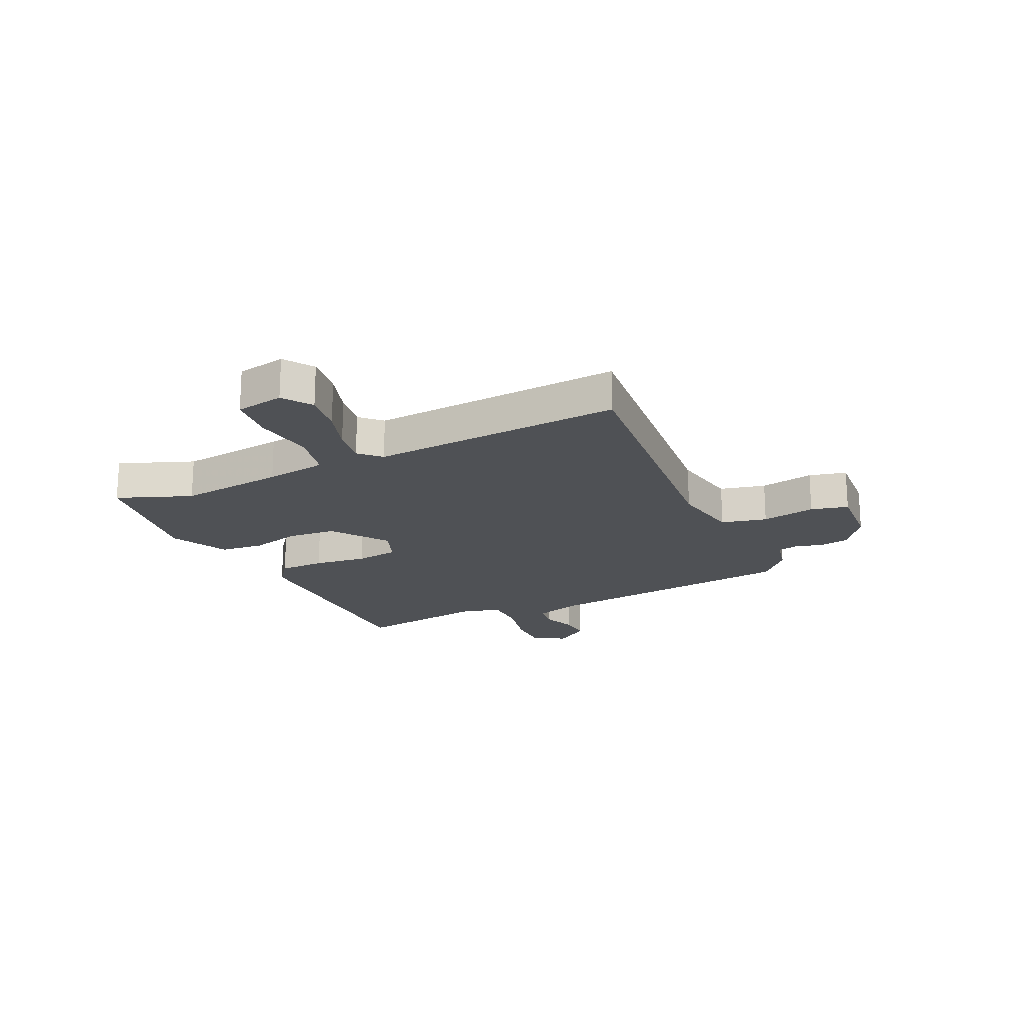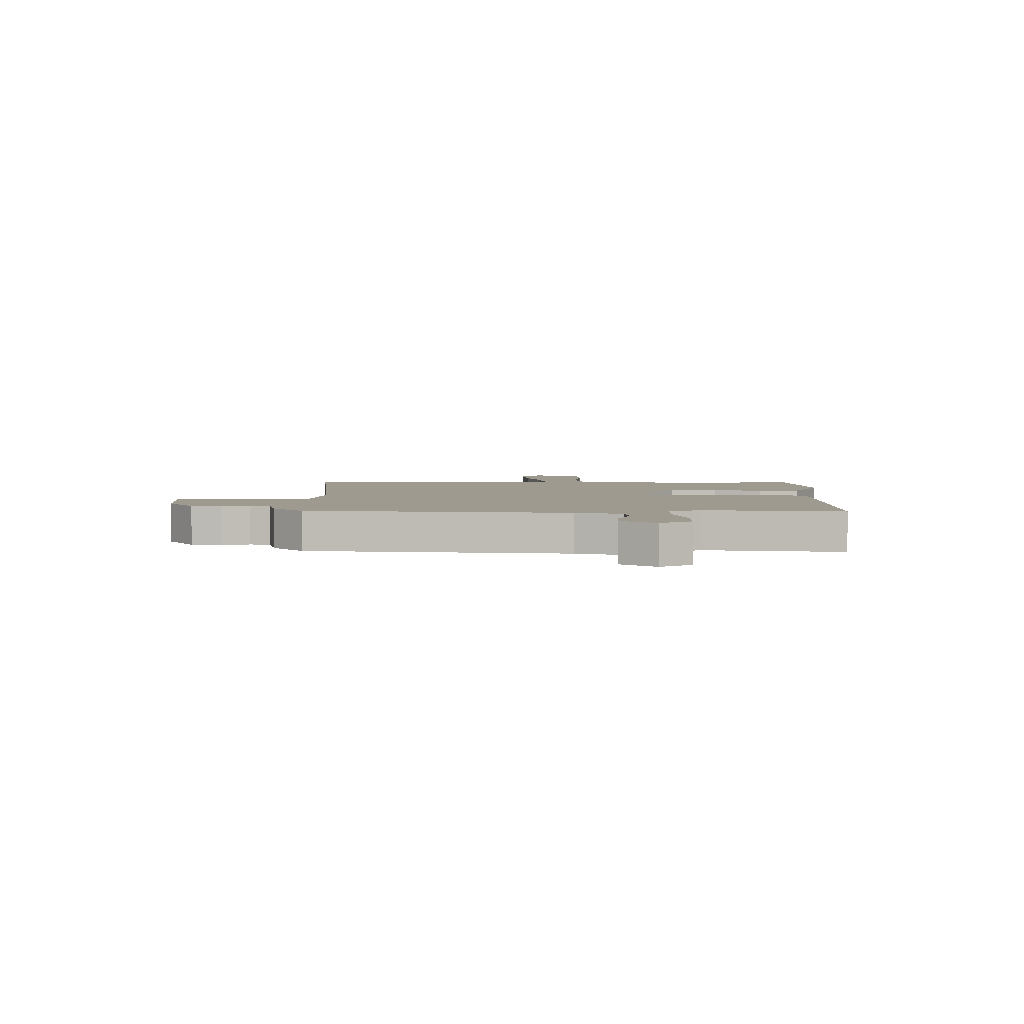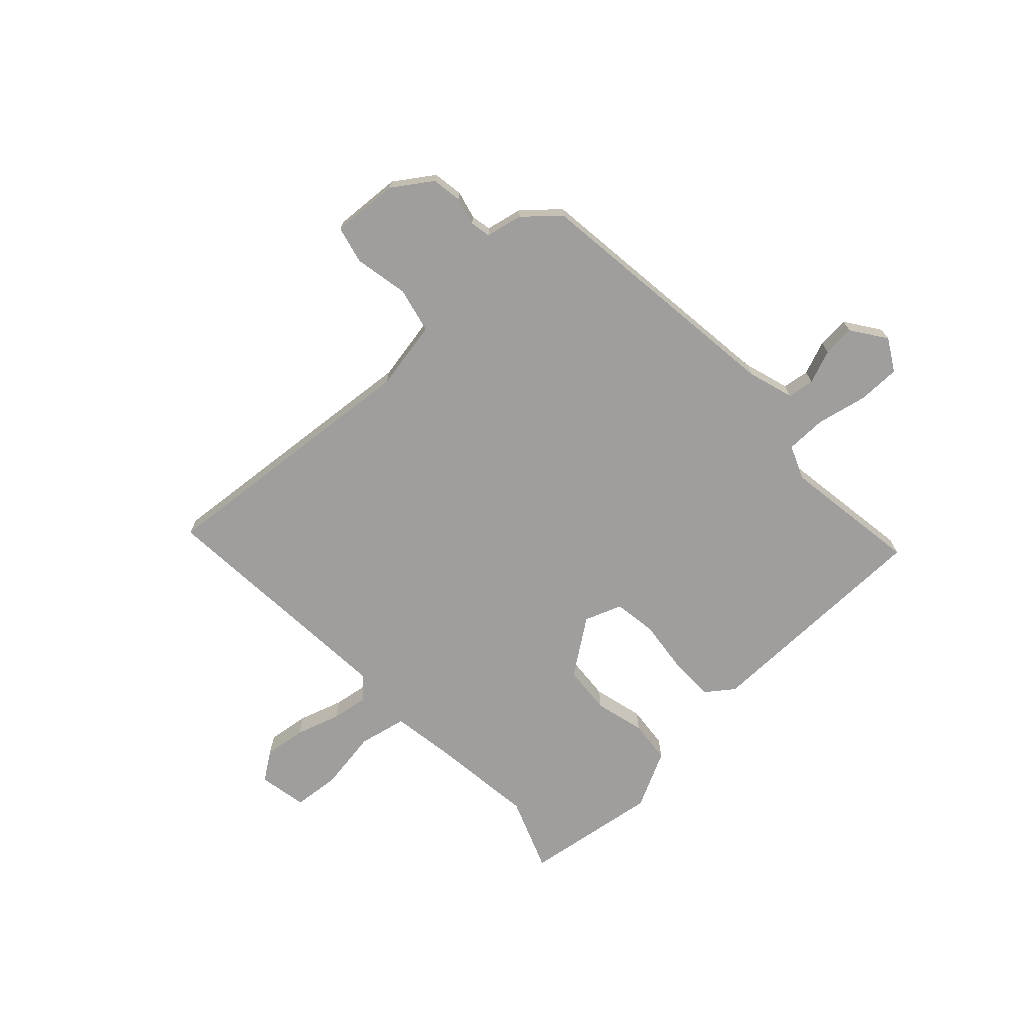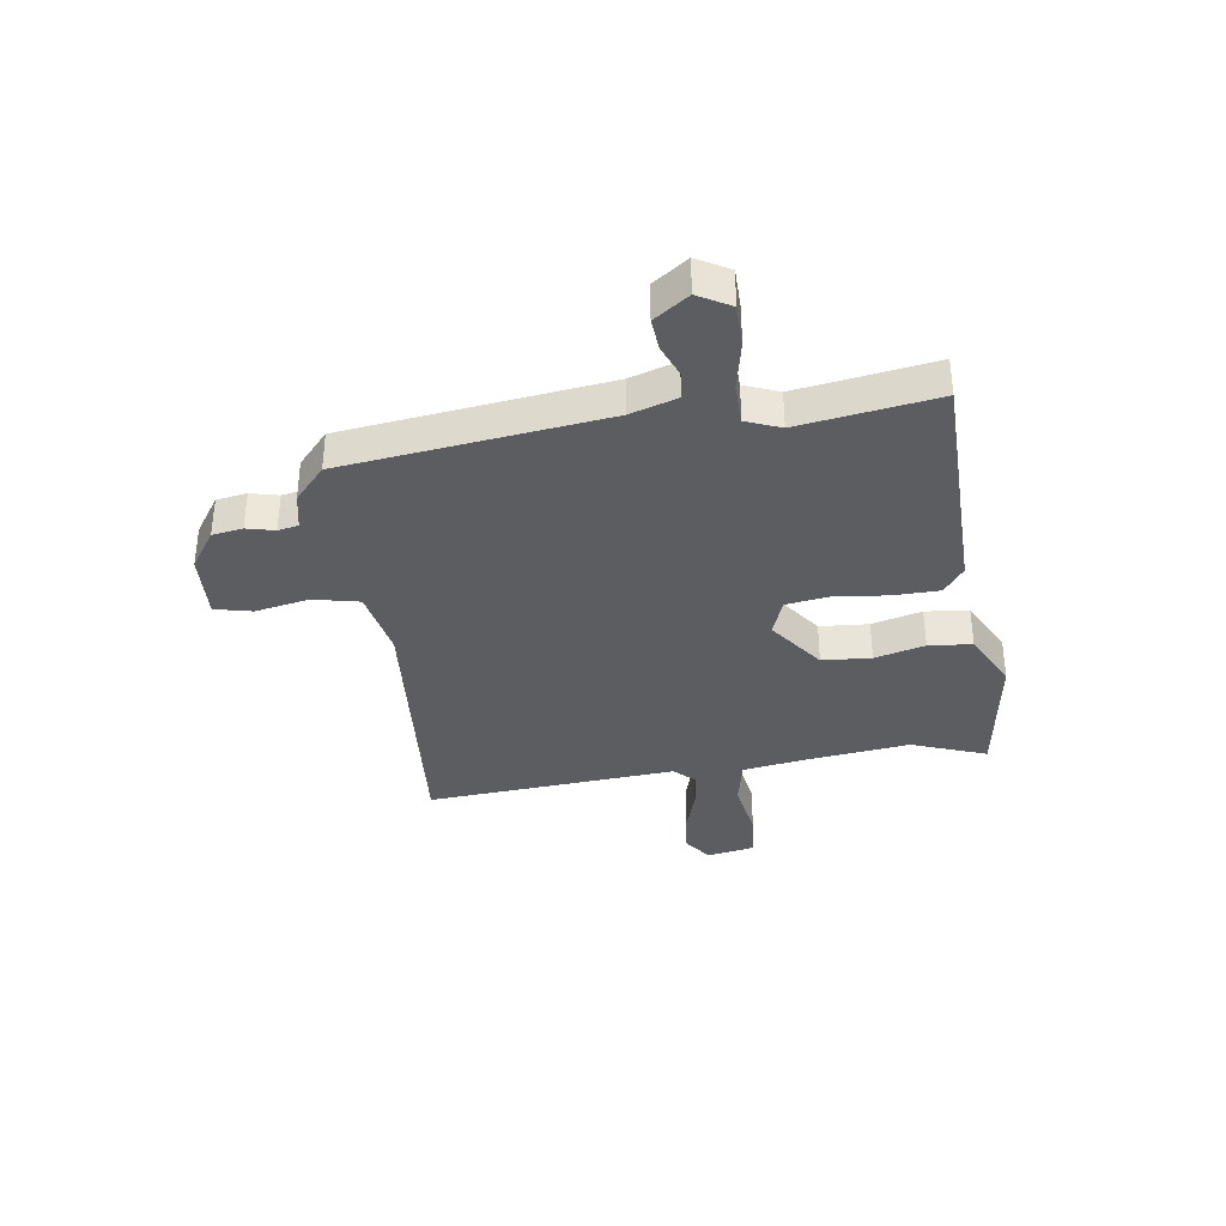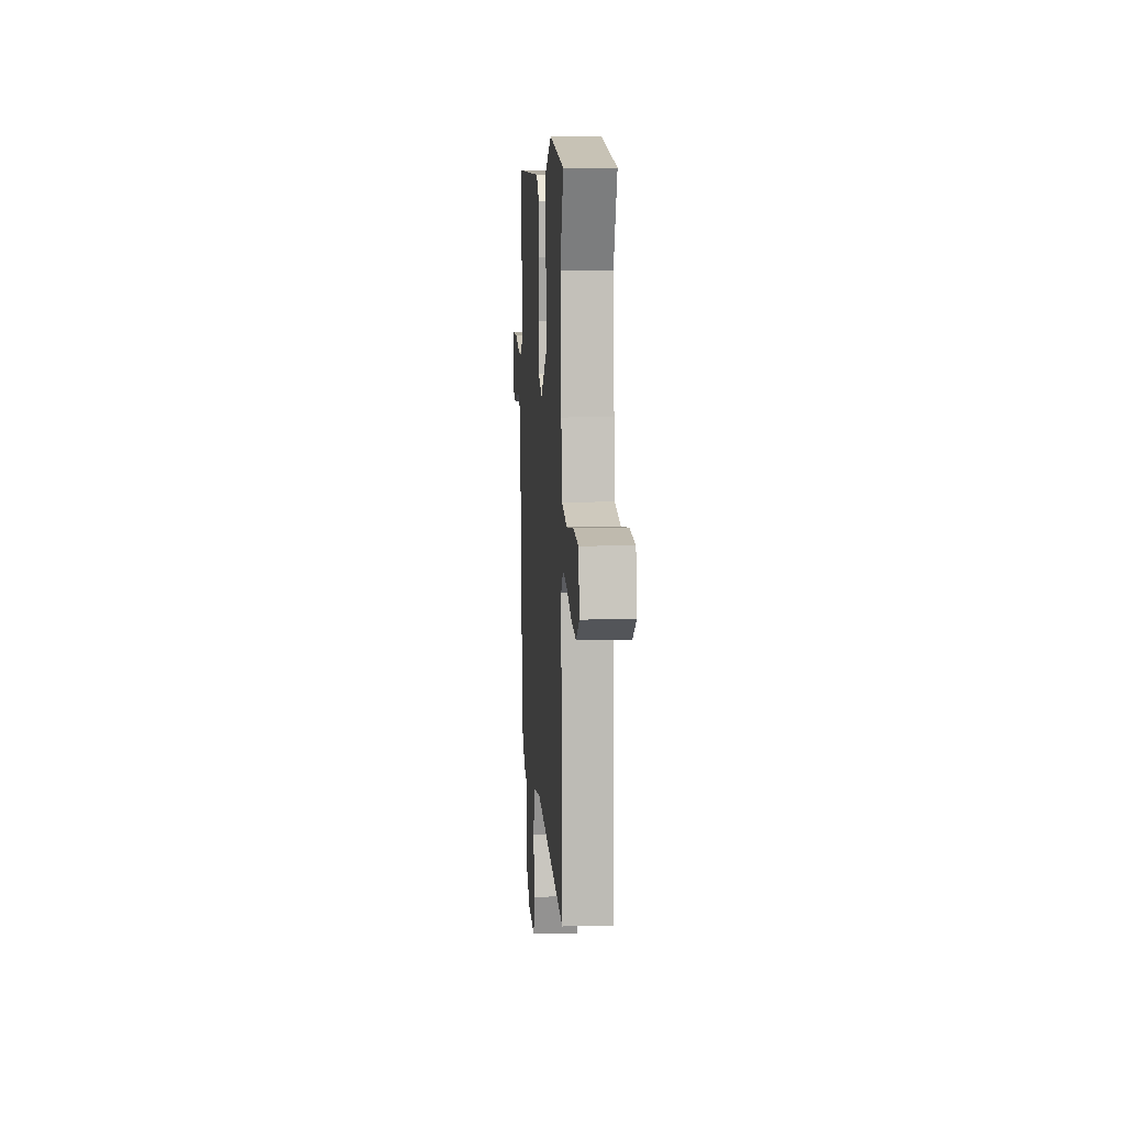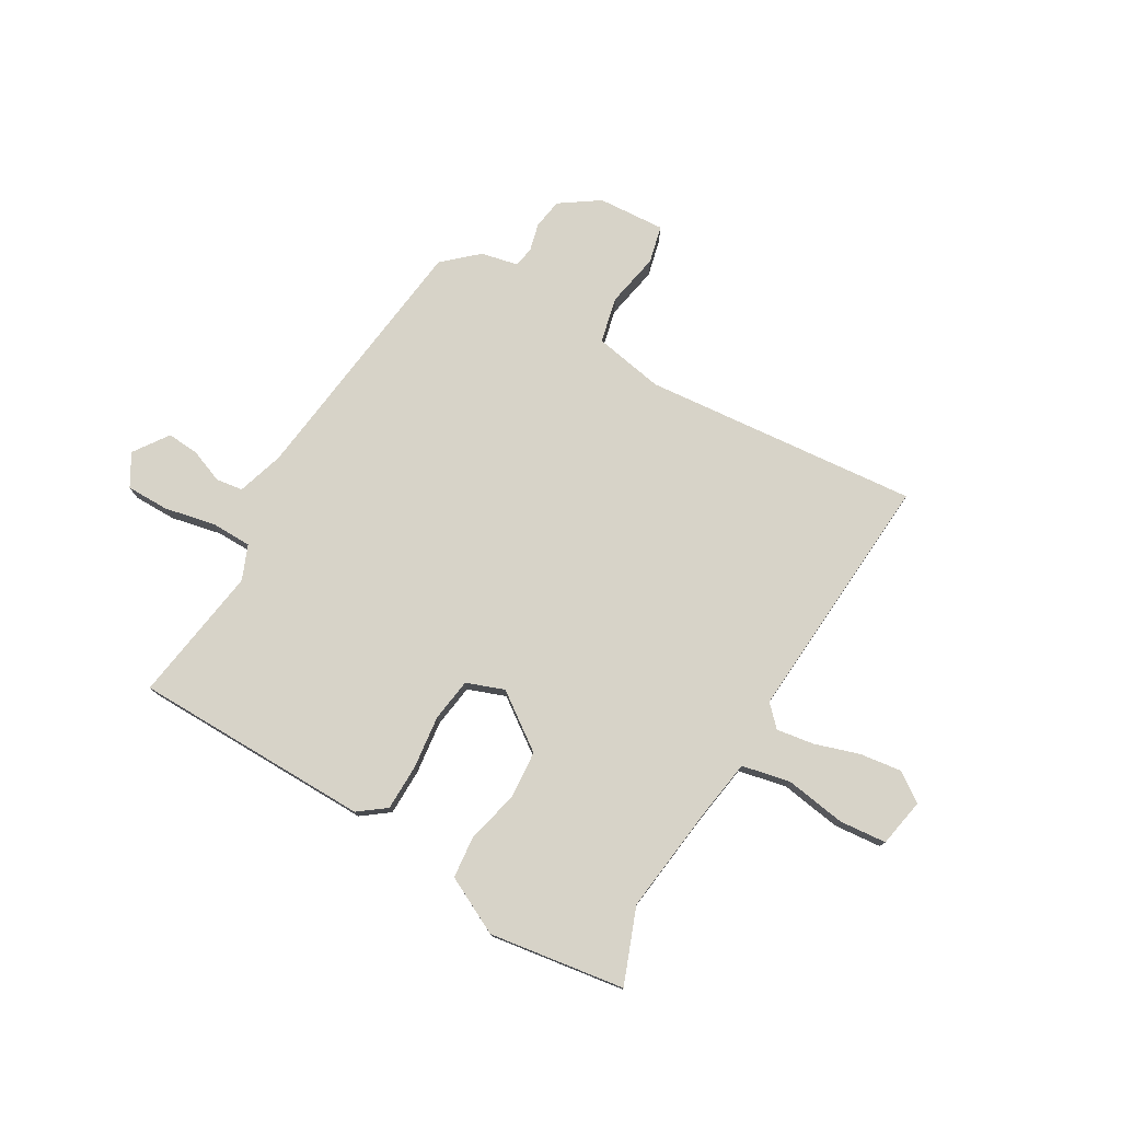
<metadata>
{"format":"obj","ext":"obj","renderer":"f3d","projection":"perspective","resolution":1024,"background":"white","views":[{"elev":-19.6,"azim":116.5,"up":"+Y"},{"elev":3.9,"azim":-89.1,"up":"+Y"},{"elev":-71.0,"azim":-135.4,"up":"+Y"},{"elev":-35.7,"azim":-79.9,"up":"+Y"},{"elev":8.8,"azim":85.9,"up":"+Z"},{"elev":76.9,"azim":31.8,"up":"+Y"}]}
</metadata>
<code>
v 0.481 0.07 -0.512
v -0.015 0.07 -0.454
v -0.142 0.07 -0.474
v -0.163 0.07 -0.556
v -0.147 0.07 -0.654
v -0.165 0.07 -0.721
v -0.286 0.07 -0.71
v -0.355 0.07 -0.66
v -0.362 0.07 -0.605
v -0.348 0.07 -0.555
v -0.354 0.07 -0.518
v -0.42 0.07 -0.502
v -0.48 0.07 -0.445
v -0.524 0.07 0.026
v -0.548 0.07 0.111
v -0.596 0.07 0.119
v -0.657 0.07 0.097
v -0.715 0.07 0.094
v -0.757 0.07 0.158
v -0.722 0.07 0.215
v -0.645 0.07 0.213
v -0.554 0.07 0.191
v -0.481 0.07 0.19
v -0.454 0.07 0.251
v -0.484 0.07 0.499
v -0.056 0.07 0.492
v -0.008 0.07 0.454
v -0.009 0.07 0.371
v -0.023 0.07 0.275
v -0.014 0.07 0.197
v 0.053 0.07 0.17
v 0.155 0.07 0.239
v 0.164 0.07 0.327
v 0.143 0.07 0.418
v 0.153 0.07 0.496
v 0.258 0.07 0.545
v 0.501 0.07 0.502
v 0.446 0.07 0.369
v 0.464 0.07 0.177
v 0.478 0.07 0.066
v 0.564 0.07 0.045
v 0.674 0.07 0.059
v 0.759 0.07 0.049
v 0.773 0.07 -0.039
v 0.72 0.07 -0.074
v 0.645 0.07 -0.062
v 0.565 0.07 -0.034
v 0.498 0.07 -0.022
v 0.461 0.07 -0.058
v 0.481 0 -0.512
v -0.015 0 -0.454
v -0.142 0 -0.474
v -0.163 0 -0.556
v -0.147 0 -0.654
v -0.165 0 -0.721
v -0.286 0 -0.71
v -0.355 0 -0.66
v -0.362 0 -0.605
v -0.348 0 -0.555
v -0.354 0 -0.518
v -0.42 0 -0.502
v -0.48 0 -0.445
v -0.524 0 0.026
v -0.548 0 0.111
v -0.596 0 0.119
v -0.657 0 0.097
v -0.715 0 0.094
v -0.757 0 0.158
v -0.722 0 0.215
v -0.645 0 0.213
v -0.554 0 0.191
v -0.481 0 0.19
v -0.454 0 0.251
v -0.484 0 0.499
v -0.056 0 0.492
v -0.008 0 0.454
v -0.009 0 0.371
v -0.023 0 0.275
v -0.014 0 0.197
v 0.053 0 0.17
v 0.155 0 0.239
v 0.164 0 0.327
v 0.143 0 0.418
v 0.153 0 0.496
v 0.258 0 0.545
v 0.501 0 0.502
v 0.446 0 0.369
v 0.464 0 0.177
v 0.478 0 0.066
v 0.564 0 0.045
v 0.674 0 0.059
v 0.759 0 0.049
v 0.773 0 -0.039
v 0.72 0 -0.074
v 0.645 0 -0.062
v 0.565 0 -0.034
v 0.498 0 -0.022
v 0.461 0 -0.058
f 44 45 46 47
f 44 47 48
f 41 42 43 44
f 40 41 44 48
f 35 36 37 38
f 33 34 35 38
f 32 33 38 39
f 31 32 39 40
f 26 27 28 29
f 24 25 26 29
f 23 24 29 30
f 19 20 21 22
f 19 22 23
f 16 17 18 19
f 15 16 19 23
f 14 15 23 30
f 11 12 13 14
f 7 8 9 10
f 7 10 11
f 4 5 6 7
f 3 4 7 11
f 49 1 2
f 49 2 3
f 31 40 48 49
f 14 30 31 49
f 3 11 14 49
f 96 95 94 93
f 97 96 93
f 93 92 91 90
f 97 93 90 89
f 87 86 85 84
f 87 84 83 82
f 88 87 82 81
f 89 88 81 80
f 78 77 76 75
f 78 75 74 73
f 79 78 73 72
f 71 70 69 68
f 72 71 68
f 68 67 66 65
f 72 68 65 64
f 79 72 64 63
f 63 62 61 60
f 59 58 57 56
f 60 59 56
f 56 55 54 53
f 60 56 53 52
f 51 50 98
f 52 51 98
f 98 97 89 80
f 98 80 79 63
f 98 63 60 52
f 1 50 51 2
f 2 51 52 3
f 3 52 53 4
f 4 53 54 5
f 5 54 55 6
f 6 55 56 7
f 7 56 57 8
f 8 57 58 9
f 9 58 59 10
f 10 59 60 11
f 11 60 61 12
f 12 61 62 13
f 13 62 63 14
f 14 63 64 15
f 15 64 65 16
f 16 65 66 17
f 17 66 67 18
f 18 67 68 19
f 19 68 69 20
f 20 69 70 21
f 21 70 71 22
f 22 71 72 23
f 23 72 73 24
f 24 73 74 25
f 25 74 75 26
f 26 75 76 27
f 27 76 77 28
f 28 77 78 29
f 29 78 79 30
f 30 79 80 31
f 31 80 81 32
f 32 81 82 33
f 33 82 83 34
f 34 83 84 35
f 35 84 85 36
f 36 85 86 37
f 37 86 87 38
f 38 87 88 39
f 39 88 89 40
f 40 89 90 41
f 41 90 91 42
f 42 91 92 43
f 43 92 93 44
f 44 93 94 45
f 45 94 95 46
f 46 95 96 47
f 47 96 97 48
f 48 97 98 49
f 49 98 50 1

</code>
